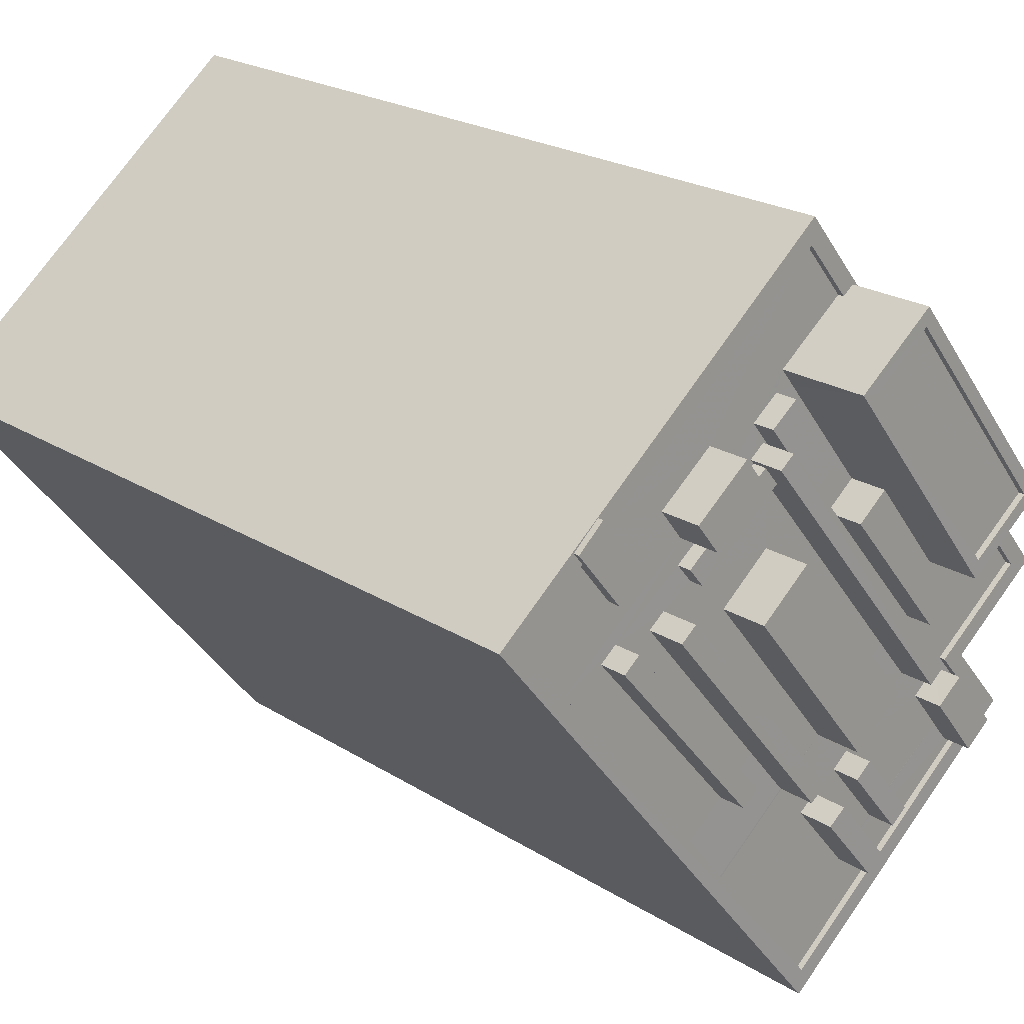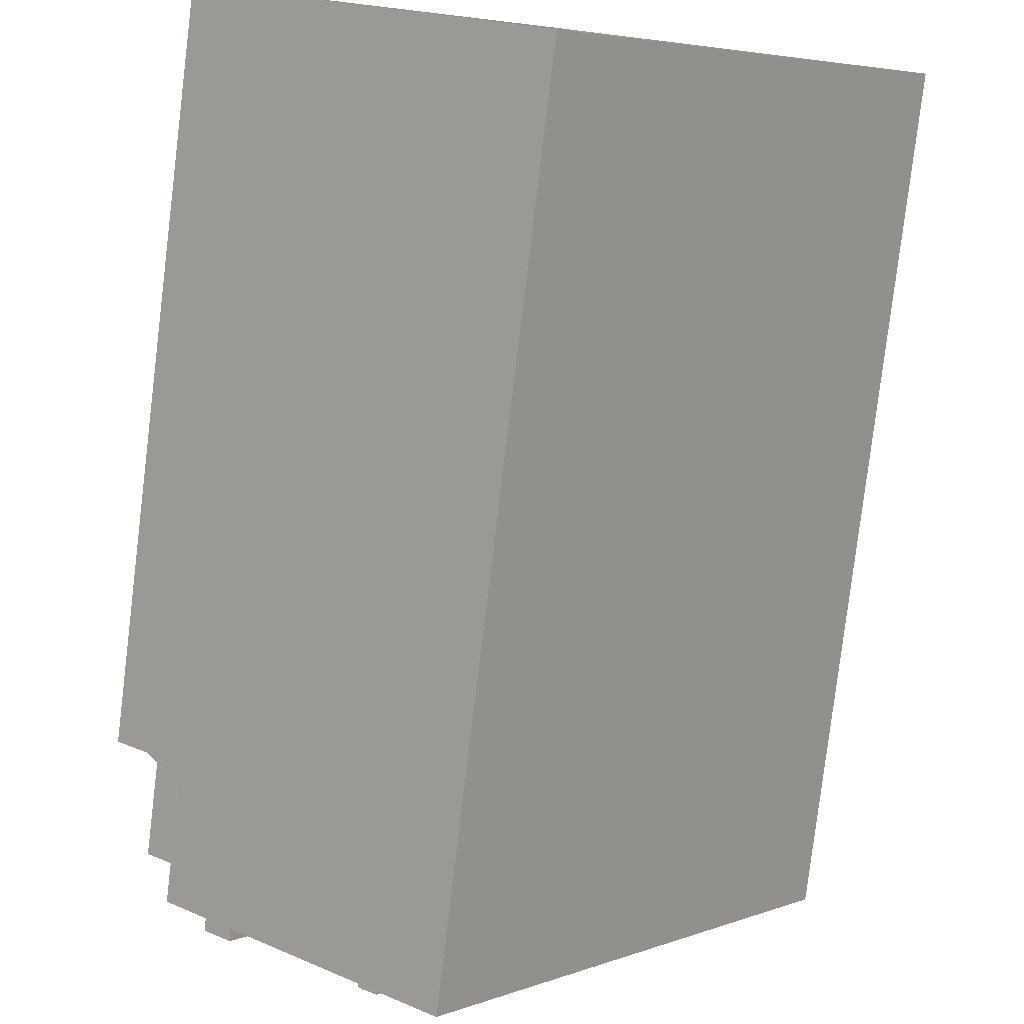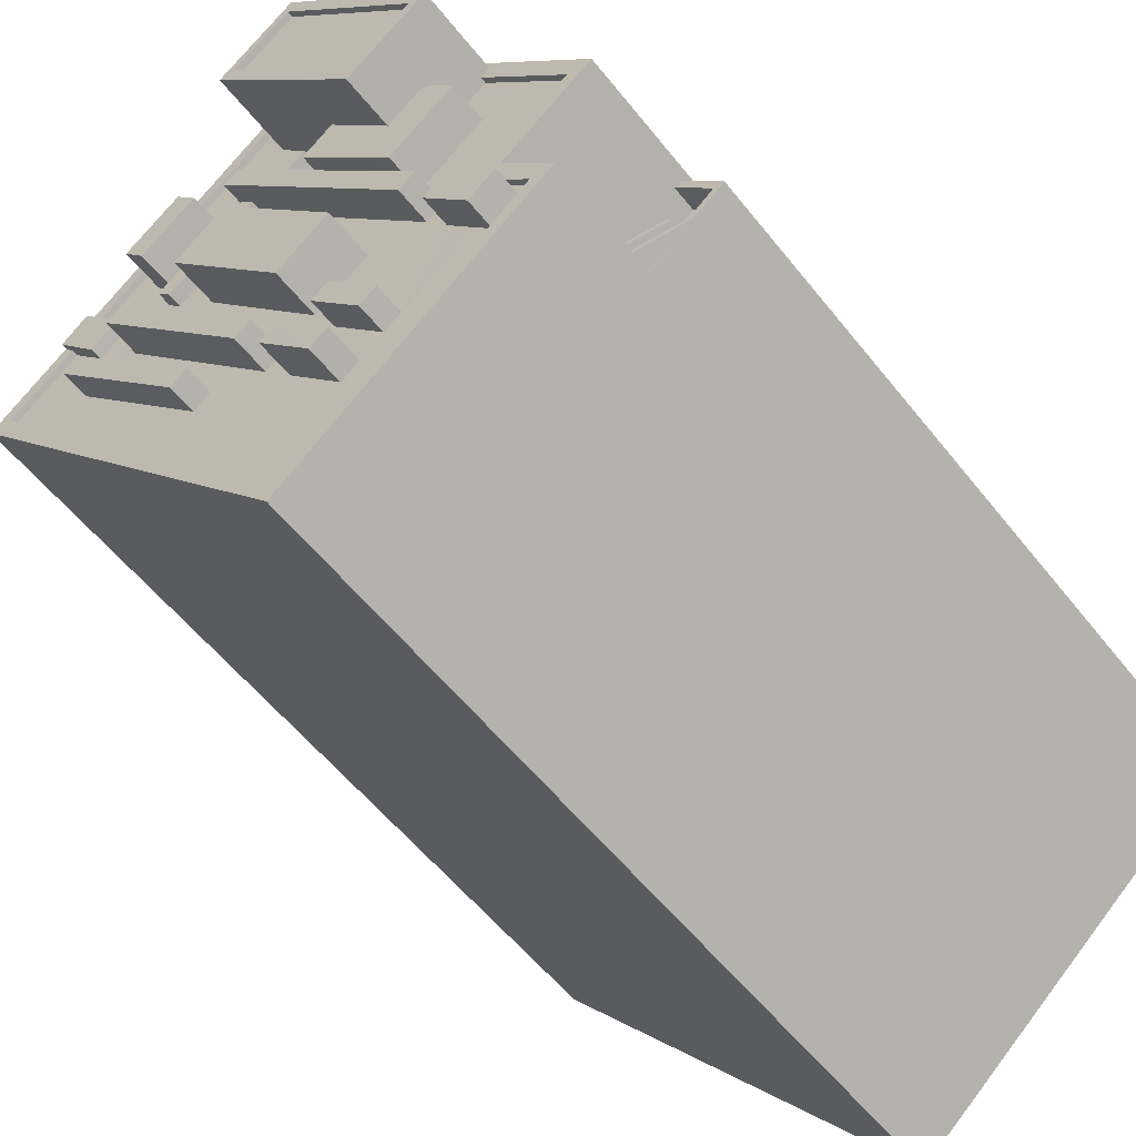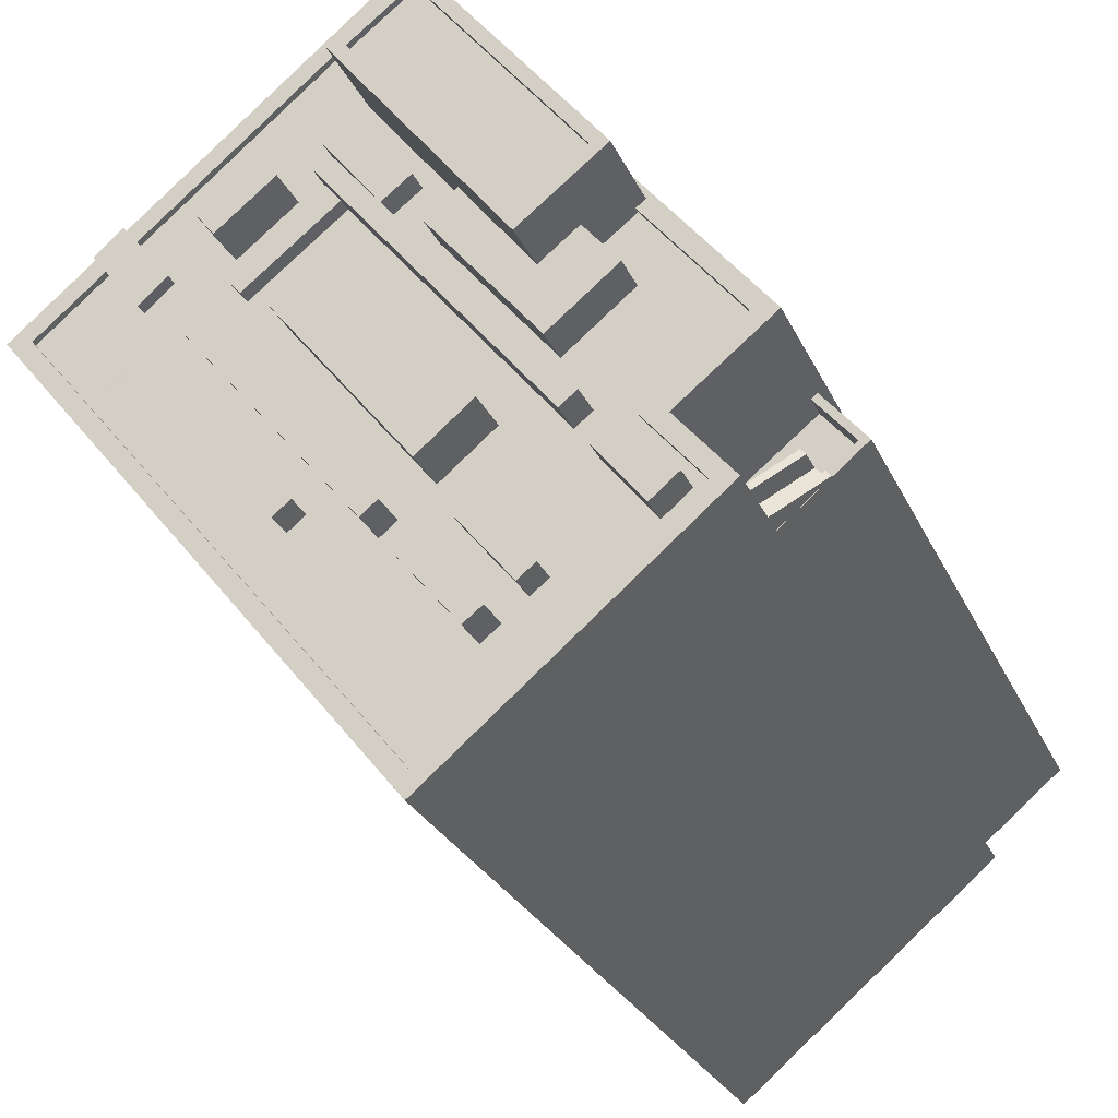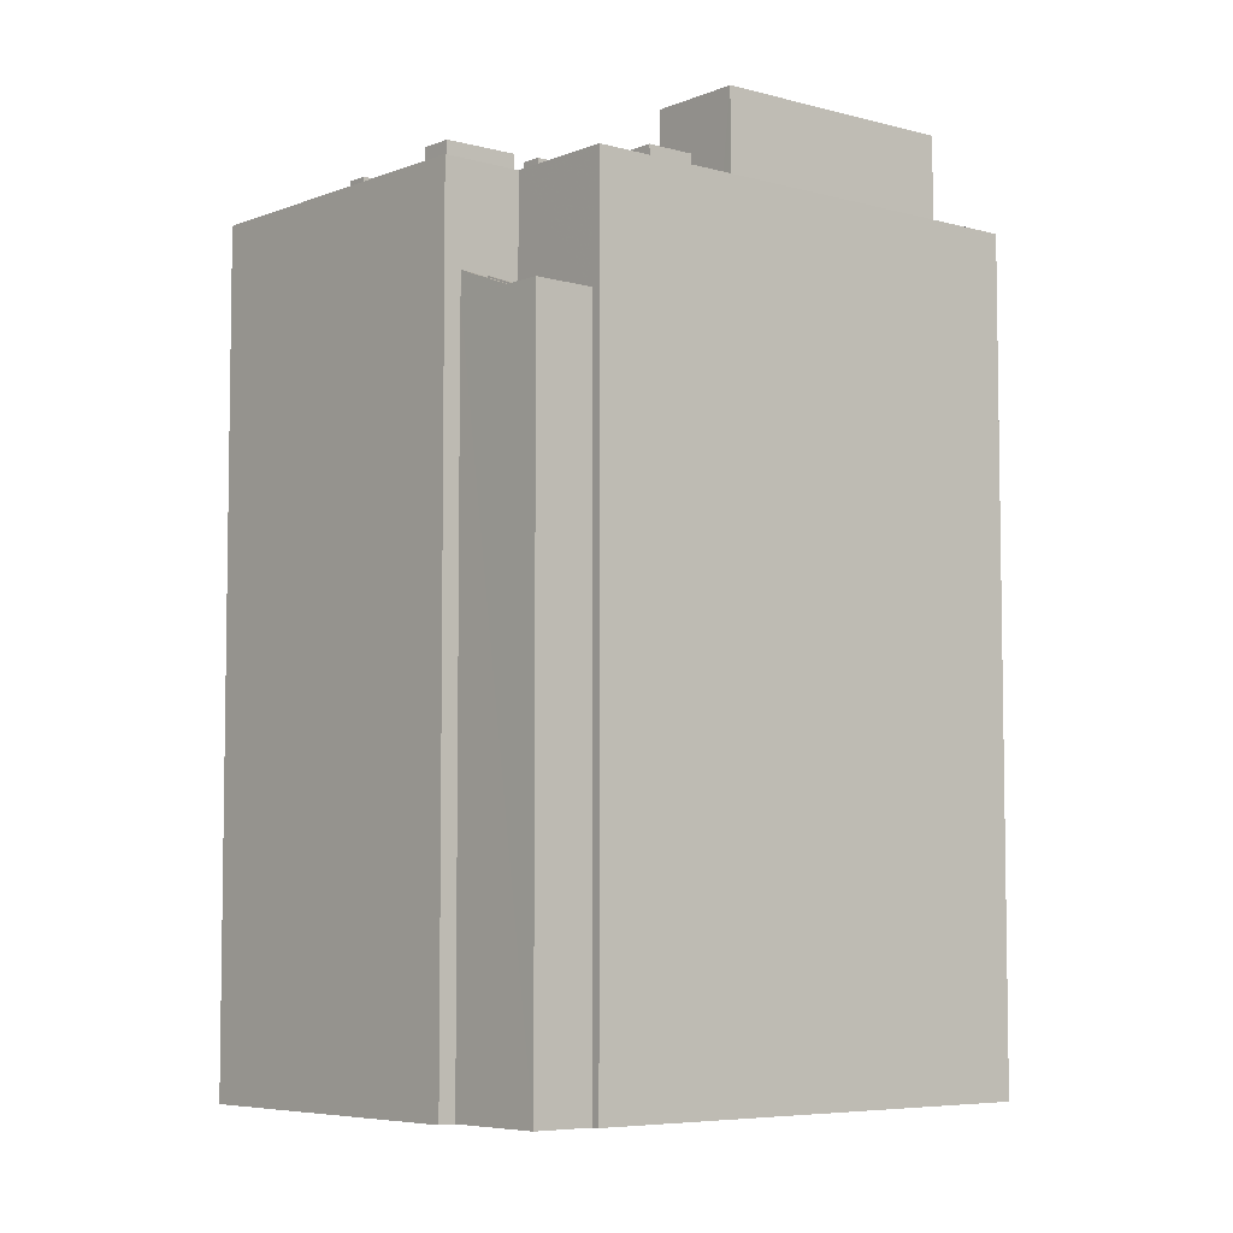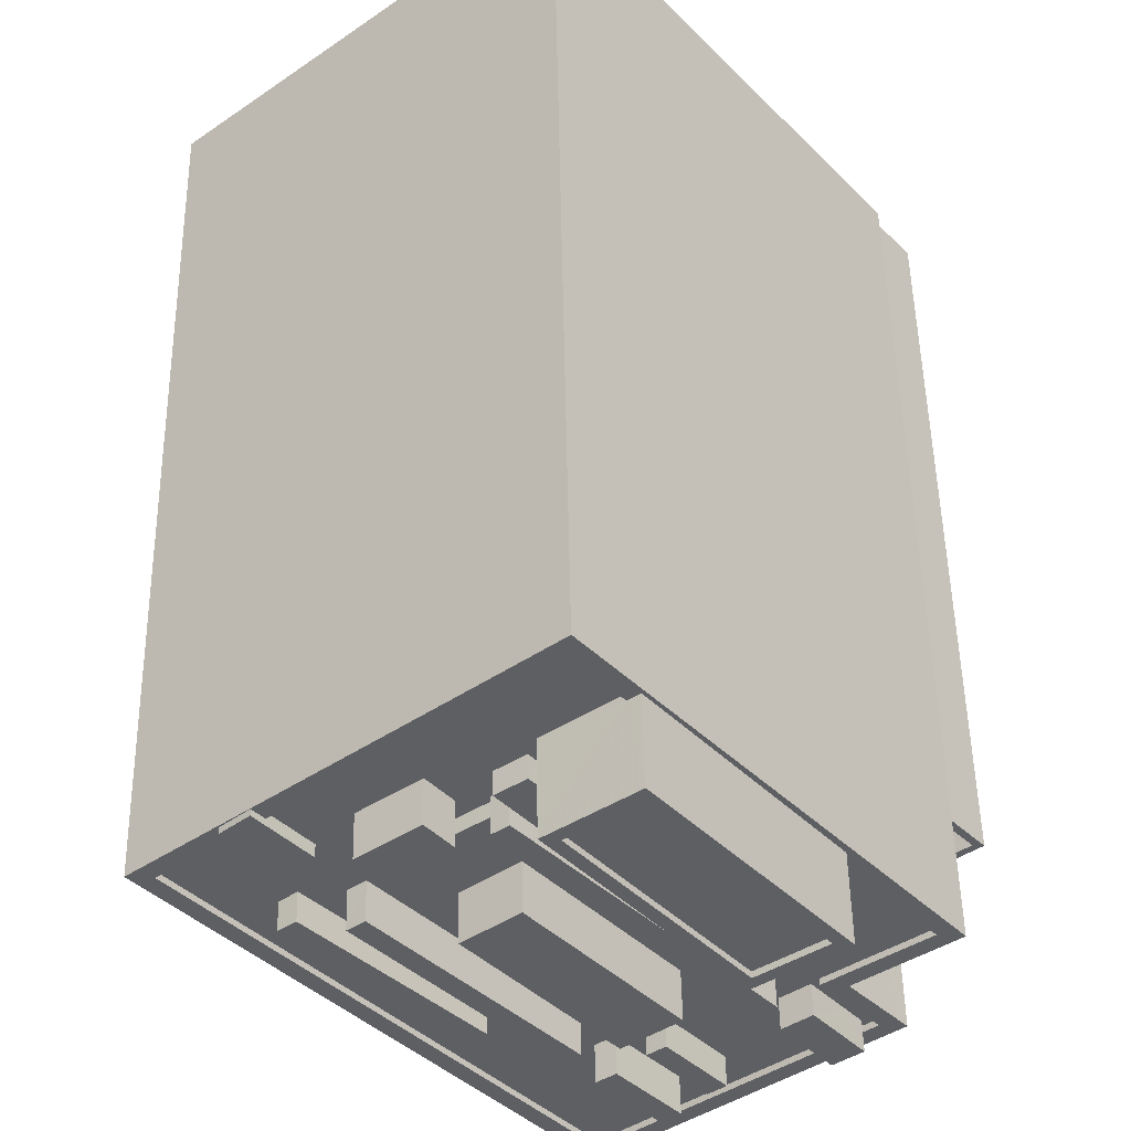
<metadata>
{"format":"obj","ext":"obj","renderer":"f3d","projection":"perspective","resolution":1024,"background":"white","views":[{"elev":21.4,"azim":-41.5,"up":"+Y"},{"elev":-79.8,"azim":173.1,"up":"+Y"},{"elev":-55.7,"azim":37.6,"up":"+Y"},{"elev":-26.2,"azim":20.1,"up":"+Y"},{"elev":-6.1,"azim":89.2,"up":"+Z"},{"elev":49.8,"azim":-1.0,"up":"+Y"}]}
</metadata>
<code>
v -5598 -3.703e+04 2.334
v -5625 -3.703e+04 2.337
v -5611 -3.701e+04 2.338
v -5598 -3.703e+04 2.334
v -5600 -3.704e+04 2.333
v -5610 -3.705e+04 2.332
v -5599 -3.704e+04 2.333
v -5596 -3.703e+04 2.333
v -5608 -3.702e+04 38.11
v -5609 -3.703e+04 38.11
v -5605 -3.703e+04 38.11
v -5605 -3.703e+04 38.11
v -5602 -3.703e+04 38.11
v -5604 -3.703e+04 38.11
v -5611 -3.702e+04 40
v -5605 -3.703e+04 40
v -5603 -3.703e+04 40
v -5609 -3.702e+04 40
v -5603 -3.703e+04 40.25
v -5602 -3.703e+04 40.25
v -5609 -3.702e+04 40.25
v -5609 -3.702e+04 40.25
v -5605 -3.703e+04 40.25
v -5605 -3.703e+04 40.25
v -5612 -3.702e+04 40.25
v -5611 -3.702e+04 40.25
v -5611 -3.702e+04 36.56
v -5612 -3.702e+04 36.56
v -5609 -3.702e+04 36.56
v -5611 -3.702e+04 36.56
v -5612 -3.702e+04 36.56
v -5613 -3.702e+04 36.56
v -5614 -3.702e+04 36.55
v -5613 -3.702e+04 36.56
v -5624 -3.703e+04 36.56
v -5622 -3.703e+04 36.55
v -5620 -3.703e+04 36.55
v -5621 -3.702e+04 36.56
v -5612 -3.702e+04 36.56
v -5617 -3.702e+04 36.55
v -5620 -3.702e+04 36.56
v -5615 -3.702e+04 36.56
v -5619 -3.703e+04 36.56
v -5618 -3.702e+04 36.56
v -5614 -3.704e+04 36.55
v -5614 -3.704e+04 36.55
v -5611 -3.704e+04 36.55
v -5620 -3.703e+04 36.55
v -5616 -3.704e+04 36.55
v -5614 -3.704e+04 36.55
v -5620 -3.703e+04 36.55
v -5610 -3.702e+04 36.55
v -5609 -3.703e+04 36.55
v -5602 -3.703e+04 36.55
v -5601 -3.703e+04 36.55
v -5602 -3.703e+04 36.55
v -5605 -3.703e+04 36.55
v -5614 -3.703e+04 36.55
v -5610 -3.704e+04 36.55
v -5617 -3.703e+04 36.55
v -5613 -3.702e+04 36.55
v -5608 -3.702e+04 36.55
v -5607 -3.703e+04 36.55
v -5606 -3.703e+04 36.55
v -5612 -3.703e+04 36.55
v -5616 -3.703e+04 36.55
v -5614 -3.703e+04 36.55
v -5618 -3.703e+04 36.55
v -5613 -3.703e+04 36.55
v -5611 -3.702e+04 36.55
v -5609 -3.703e+04 36.55
v -5613 -3.702e+04 36.55
v -5604 -3.703e+04 36.55
v -5613 -3.702e+04 36.55
v -5617 -3.703e+04 36.55
v -5605 -3.703e+04 36.55
v -5613 -3.702e+04 36.55
v -5611 -3.704e+04 36.55
v -5610 -3.704e+04 36.55
v -5601 -3.704e+04 36.55
v -5601 -3.704e+04 36.55
v -5603 -3.703e+04 36.55
v -5606 -3.704e+04 36.55
v -5607 -3.704e+04 36.55
v -5602 -3.704e+04 36.55
v -5608 -3.704e+04 36.55
v -5608 -3.704e+04 36.55
v -5605 -3.703e+04 36.55
v -5604 -3.703e+04 36.55
v -5602 -3.703e+04 36.55
v -5599 -3.703e+04 36.55
v -5605 -3.704e+04 36.55
v -5604 -3.703e+04 36.55
v -5607 -3.704e+04 36.55
v -5609 -3.704e+04 36.55
v -5608 -3.704e+04 36.55
v -5609 -3.704e+04 36.55
v -5600 -3.704e+04 36.55
v -5601 -3.704e+04 36.55
v -5602 -3.704e+04 36.55
v -5610 -3.704e+04 36.55
v -5611 -3.701e+04 36.81
v -5611 -3.702e+04 36.81
v -5609 -3.702e+04 36.81
v -5598 -3.703e+04 36.8
v -5602 -3.703e+04 36.8
v -5599 -3.703e+04 36.8
v -5602 -3.703e+04 36.8
v -5609 -3.702e+04 36.81
v -5610 -3.705e+04 36.8
v -5599 -3.704e+04 36.8
v -5610 -3.704e+04 36.8
v -5600 -3.704e+04 36.8
v -5601 -3.703e+04 36.8
v -5602 -3.703e+04 36.8
v -5625 -3.703e+04 36.81
v -5624 -3.703e+04 36.81
v -5622 -3.702e+04 36.81
v -5621 -3.702e+04 36.81
v -5621 -3.702e+04 36.81
v -5620 -3.702e+04 36.81
v -5619 -3.703e+04 37.06
v -5621 -3.702e+04 37.06
v -5622 -3.702e+04 37.06
v -5620 -3.703e+04 37.05
v -5614 -3.702e+04 38.3
v -5618 -3.702e+04 38.3
v -5617 -3.702e+04 38.3
v -5615 -3.702e+04 38.3
v -5611 -3.702e+04 37.47
v -5612 -3.702e+04 37.48
v -5613 -3.702e+04 37.48
v -5610 -3.702e+04 37.47
v -5613 -3.702e+04 37.99
v -5605 -3.703e+04 37.99
v -5604 -3.703e+04 37.99
v -5613 -3.702e+04 37.99
v -5613 -3.702e+04 37.14
v -5616 -3.703e+04 37.14
v -5613 -3.702e+04 37.14
v -5617 -3.703e+04 37.14
v -5601 -3.704e+04 37.77
v -5603 -3.703e+04 37.77
v -5604 -3.703e+04 37.77
v -5602 -3.704e+04 37.77
v -5605 -3.704e+04 37.72
v -5608 -3.704e+04 37.72
v -5608 -3.704e+04 37.72
v -5606 -3.704e+04 37.72
v -5608 -3.704e+04 38.04
v -5609 -3.704e+04 38.04
v -5610 -3.704e+04 38.04
v -5607 -3.704e+04 38.04
v -5607 -3.703e+04 38.5
v -5614 -3.703e+04 38.5
v -5609 -3.703e+04 38.5
v -5612 -3.703e+04 38.5
v -5620 -3.703e+04 37.7
v -5620 -3.703e+04 37.7
v -5614 -3.704e+04 37.7
v -5614 -3.703e+04 37.7
v -5617 -3.703e+04 38.1
v -5618 -3.703e+04 38.1
v -5611 -3.704e+04 38.1
v -5610 -3.704e+04 38.1
v -5601 -3.703e+04 30.67
v -5599 -3.703e+04 30.67
v -5598 -3.703e+04 30.67
v -5597 -3.703e+04 30.67
v -5601 -3.703e+04 30.67
v -5598 -3.703e+04 30.67
v -5598 -3.703e+04 31.67
v -5597 -3.703e+04 31.67
v -5598 -3.703e+04 31.67
v -5600 -3.704e+04 31.67
v -5600 -3.704e+04 31.67
v -5598 -3.703e+04 31.67
v -5598 -3.703e+04 31.67
v -5596 -3.703e+04 31.67
v -5601 -3.703e+04 31.64
v -5598 -3.703e+04 30.7
v -5599 -3.703e+04 30.67
v -5600 -3.704e+04 31.66
v -5600 -3.704e+04 32.66
v -5598 -3.703e+04 31.7
v -5598 -3.703e+04 31.7
v -5600 -3.704e+04 32.67
v -5601 -3.703e+04 32.63
v -5601 -3.703e+04 32.64
v -5599 -3.703e+04 31.67
v -5599 -3.703e+04 31.67
f 1 2 3
f 3 4 1
f 5 6 2
f 7 6 5
f 8 5 1
f 5 2 1
f 9 10 11
f 10 12 11
f 11 13 14
f 11 12 13
f 15 16 17
f 18 15 17
f 19 20 21
f 22 19 21
f 19 23 20
f 23 24 20
f 21 25 22
f 25 24 23
f 22 25 26
f 26 25 23
f 27 28 29
f 30 28 31
f 32 33 34
f 35 36 37
f 35 37 38
f 31 39 30
f 37 36 40
f 27 41 42
f 43 40 44
f 43 44 41
f 31 28 32
f 32 42 33
f 44 42 41
f 37 40 43
f 28 27 42
f 28 42 32
f 45 46 47
f 48 36 49
f 50 48 49
f 51 40 36
f 52 30 39
f 47 46 53
f 54 55 56
f 57 55 54
f 58 59 53
f 33 40 60
f 61 34 33
f 52 62 30
f 63 64 65
f 58 65 66
f 51 67 68
f 68 67 69
f 52 70 71
f 70 34 72
f 73 54 56
f 64 74 65
f 48 51 36
f 47 53 59
f 71 62 52
f 72 57 70
f 59 58 75
f 57 76 71
f 51 68 75
f 57 54 76
f 61 72 34
f 77 61 33
f 66 65 74
f 77 33 60
f 66 60 75
f 60 40 51
f 58 66 75
f 70 57 71
f 60 51 75
f 46 78 79
f 80 81 82
f 53 46 79
f 83 84 85
f 78 86 79
f 63 53 87
f 64 63 88
f 89 55 57
f 90 91 55
f 81 90 82
f 92 85 93
f 94 84 83
f 93 82 89
f 88 93 89
f 95 96 97
f 97 53 79
f 83 85 92
f 92 93 87
f 53 96 87
f 88 63 87
f 55 89 90
f 89 82 90
f 87 93 88
f 97 96 53
f 83 95 94
f 83 96 95
f 67 47 69
f 45 47 50
f 49 45 50
f 67 50 47
f 98 81 99
f 100 101 98
f 86 78 101
f 84 86 101
f 85 84 100
f 81 80 99
f 100 98 99
f 84 101 100
f 102 103 104
f 105 102 104
f 106 107 108
f 103 109 104
f 107 105 108
f 108 105 104
f 110 111 112
f 113 114 115
f 112 111 113
f 115 114 107
f 107 114 105
f 113 111 114
f 116 112 117
f 116 110 112
f 118 116 117
f 116 119 102
f 102 119 103
f 117 120 118
f 103 119 121
f 118 119 116
f 122 123 124
f 125 122 124
f 126 127 128
f 126 129 127
f 130 131 132
f 130 133 131
f 134 135 136
f 134 137 135
f 138 139 140
f 138 141 139
f 142 143 144
f 145 142 144
f 146 147 148
f 149 146 148
f 150 151 152
f 150 153 151
f 154 155 156
f 154 157 155
f 158 159 160
f 161 158 160
f 162 163 164
f 165 162 164
f 166 167 168
f 168 167 169
f 166 170 167
f 169 167 171
f 172 173 174
f 175 176 177
f 173 178 177
f 174 173 179
f 177 176 179
f 173 177 179
f 180 181 182
f 180 183 181
f 184 185 186
f 184 187 185
f 188 189 190
f 191 188 190
f 12 10 71
f 76 12 71
f 10 62 71
f 10 9 62
f 73 13 54
f 73 14 13
f 54 13 12
f 76 54 12
f 24 14 20
f 108 20 106
f 24 11 14
f 56 106 73
f 106 14 73
f 20 14 106
f 19 18 17
f 19 22 18
f 19 17 16
f 23 19 16
f 23 16 15
f 26 23 15
f 26 15 18
f 22 26 18
f 30 62 9
f 28 30 25
f 9 11 24
f 25 9 24
f 30 9 25
f 29 28 109
f 104 109 21
f 21 109 25
f 109 28 25
f 20 104 21
f 20 108 104
f 109 103 27
f 29 109 27
f 91 107 55
f 107 106 55
f 106 56 55
f 115 91 90
f 115 107 91
f 90 81 115
f 81 98 113
f 115 81 113
f 112 98 101
f 112 113 98
f 46 45 112
f 78 46 112
f 45 49 112
f 101 78 112
f 117 49 36
f 117 36 35
f 112 49 117
f 38 117 35
f 38 120 117
f 121 27 103
f 121 41 27
f 172 114 166
f 114 172 105
f 105 174 4
f 168 172 166
f 4 174 1
f 172 174 105
f 166 114 188
f 170 166 188
f 5 176 7
f 114 111 189
f 176 111 7
f 176 175 187
f 180 189 183
f 183 189 184
f 187 184 111
f 114 189 188
f 184 189 111
f 176 187 111
f 7 110 6
f 7 111 110
f 2 110 116
f 2 6 110
f 116 102 3
f 2 116 3
f 105 4 3
f 102 105 3
f 38 37 120
f 118 120 124
f 124 120 125
f 120 37 125
f 119 118 124
f 123 119 124
f 43 121 122
f 122 121 123
f 43 41 121
f 123 121 119
f 43 125 37
f 43 122 125
f 128 127 44
f 40 128 44
f 127 129 42
f 44 127 42
f 42 126 33
f 42 129 126
f 33 128 40
f 33 126 128
f 32 34 132
f 34 70 130
f 132 34 130
f 132 31 32
f 132 131 31
f 52 39 133
f 39 31 131
f 39 131 133
f 52 133 130
f 70 52 130
f 134 136 57
f 134 57 72
f 136 89 57
f 89 135 88
f 89 136 135
f 64 140 74
f 138 61 77
f 88 135 64
f 137 138 140
f 138 137 61
f 137 140 135
f 135 140 64
f 137 134 72
f 61 137 72
f 139 141 60
f 66 139 60
f 141 138 77
f 60 141 77
f 74 139 66
f 74 140 139
f 93 85 144
f 85 100 145
f 144 85 145
f 144 143 82
f 93 144 82
f 99 80 142
f 80 82 143
f 80 143 142
f 99 145 100
f 99 142 145
f 96 83 149
f 148 96 149
f 148 147 87
f 96 148 87
f 146 87 147
f 146 92 87
f 92 149 83
f 92 146 149
f 79 86 150
f 152 79 150
f 152 151 97
f 79 152 97
f 97 151 95
f 94 95 153
f 94 153 84
f 95 151 153
f 84 150 86
f 84 153 150
f 58 156 155
f 58 53 156
f 155 157 65
f 58 155 65
f 65 157 154
f 63 65 154
f 63 156 53
f 63 154 156
f 160 159 48
f 50 160 48
f 159 158 51
f 48 159 51
f 51 161 67
f 51 158 161
f 67 160 50
f 67 161 160
f 68 69 163
f 163 69 164
f 69 47 164
f 163 162 75
f 68 163 75
f 75 162 165
f 59 75 165
f 59 164 47
f 59 165 164
f 168 169 173
f 172 168 173
f 178 173 169
f 171 178 169
f 1 179 8
f 1 174 179
f 8 176 5
f 8 179 176
f 182 167 191
f 171 167 182
f 190 182 191
f 178 185 177
f 171 181 178
f 178 186 185
f 181 186 178
f 171 182 181
f 175 185 187
f 175 177 185
f 170 188 191
f 167 170 191
f 183 184 186
f 181 183 186
f 190 180 182
f 190 189 180

</code>
